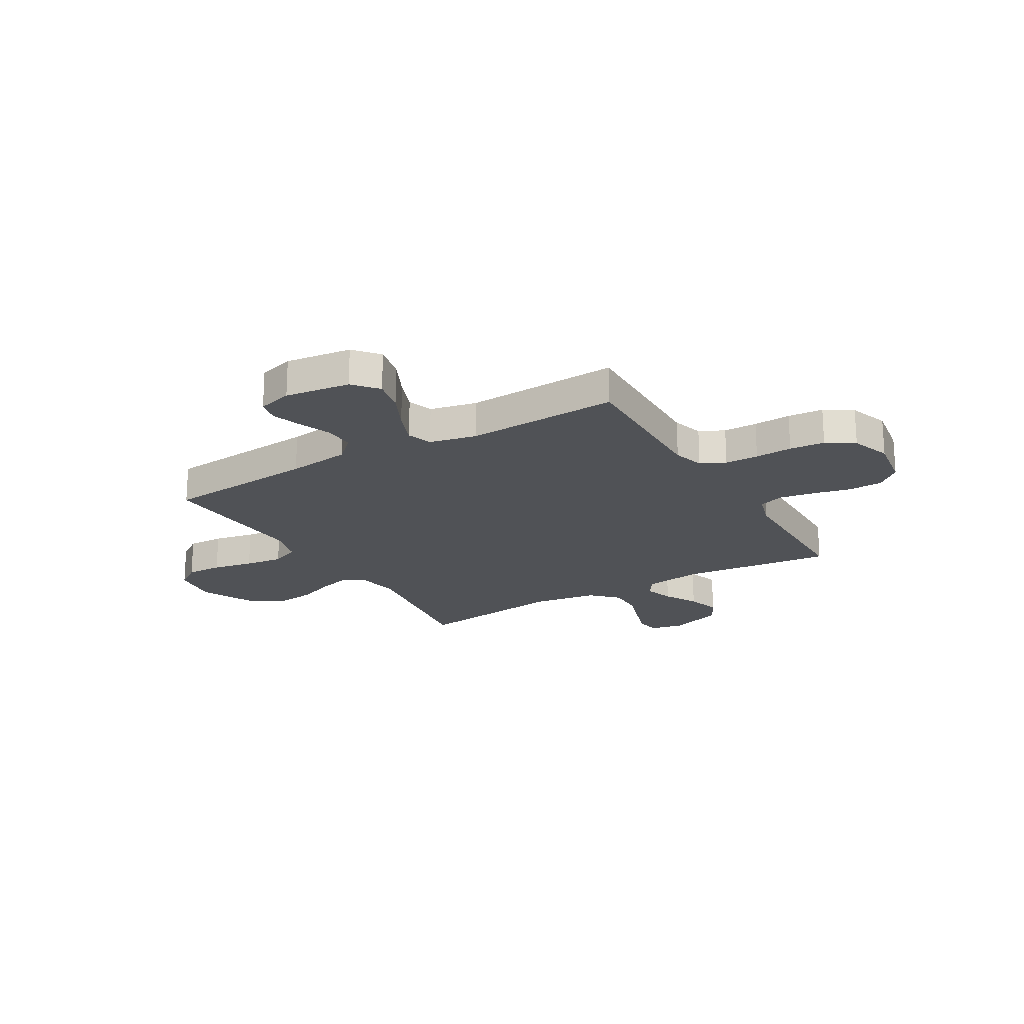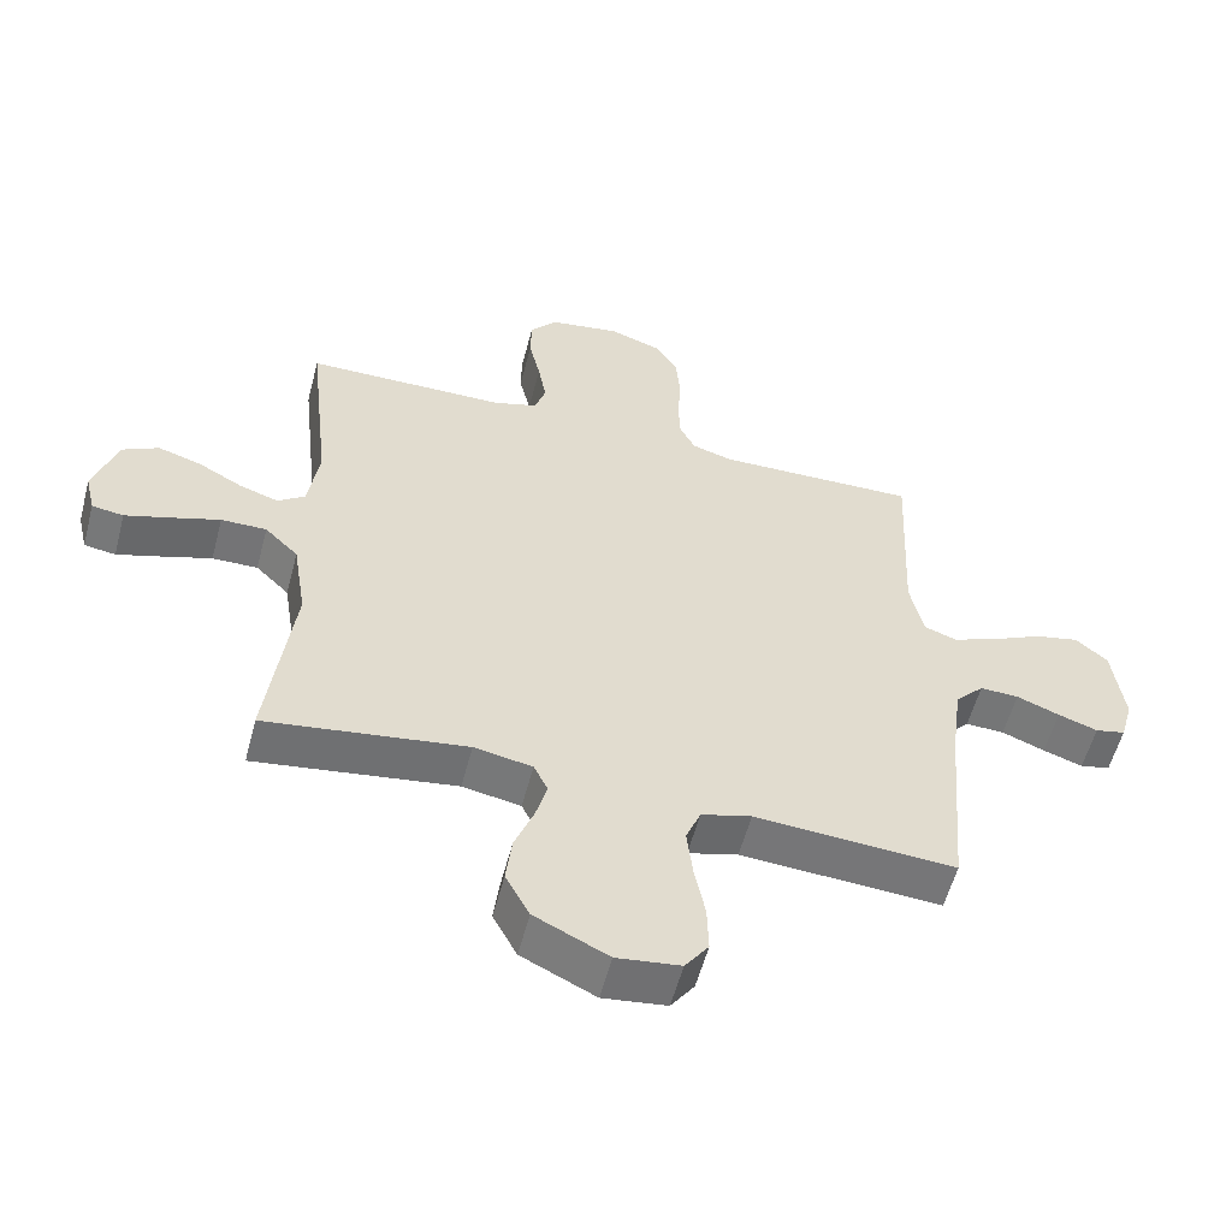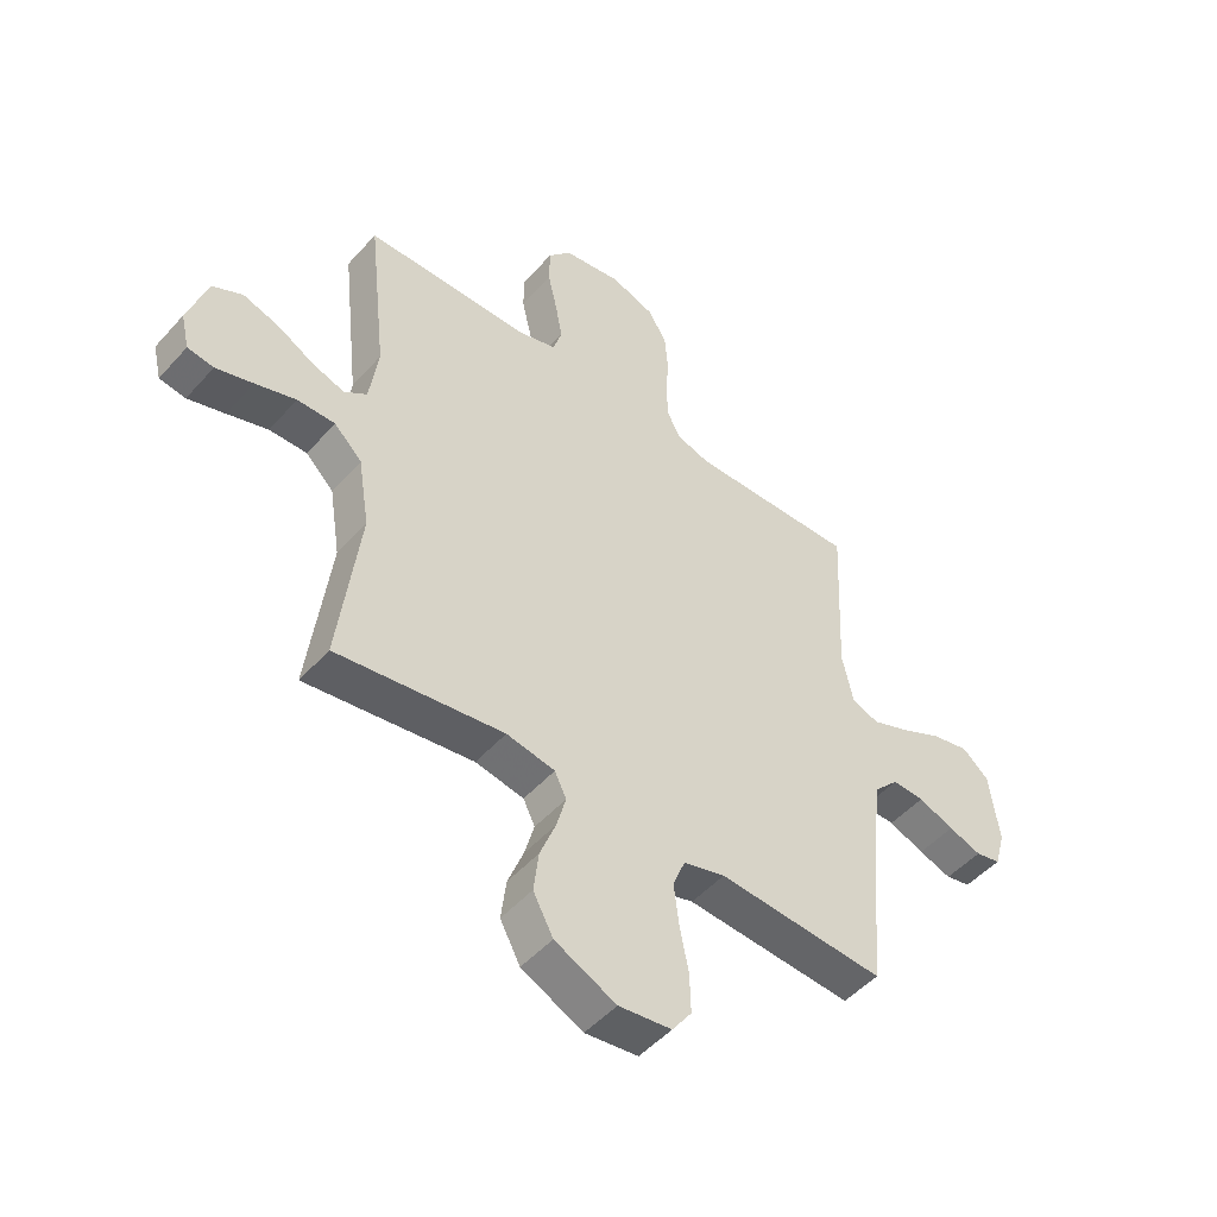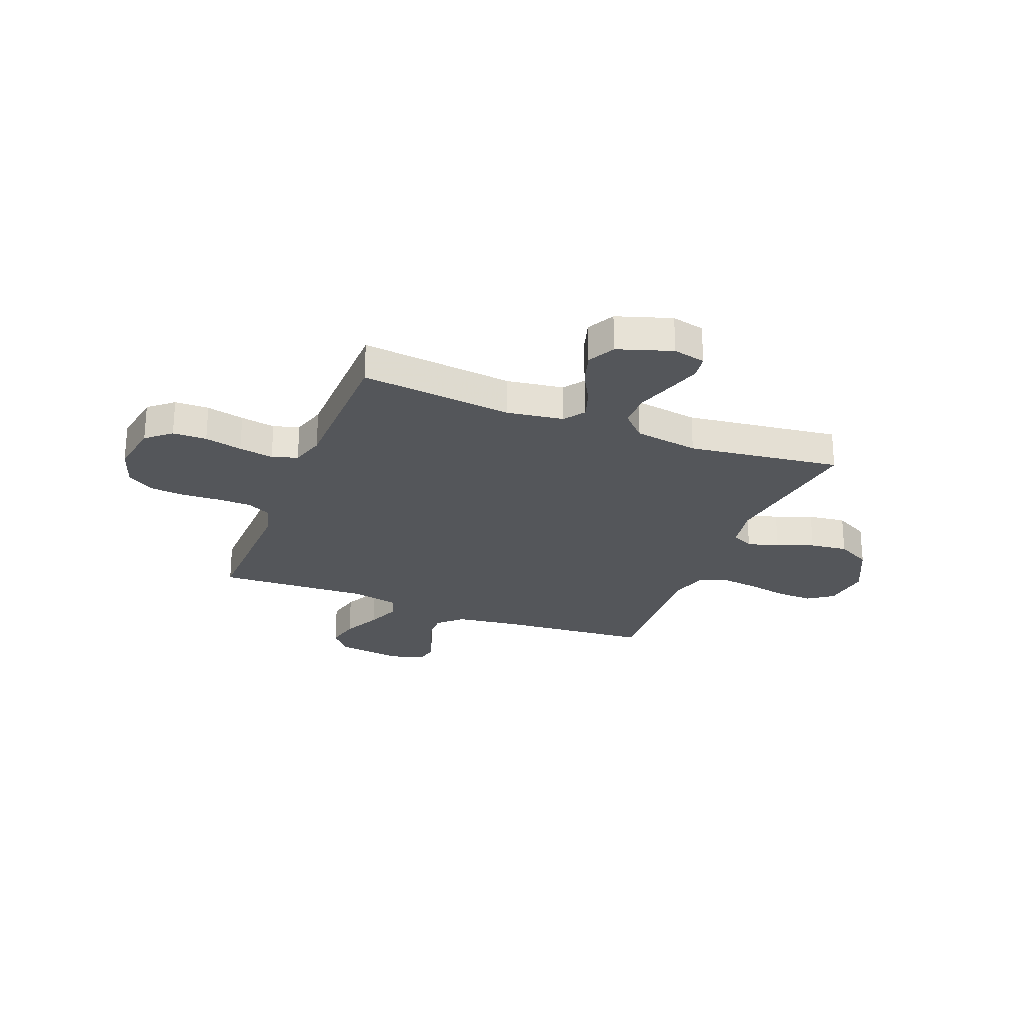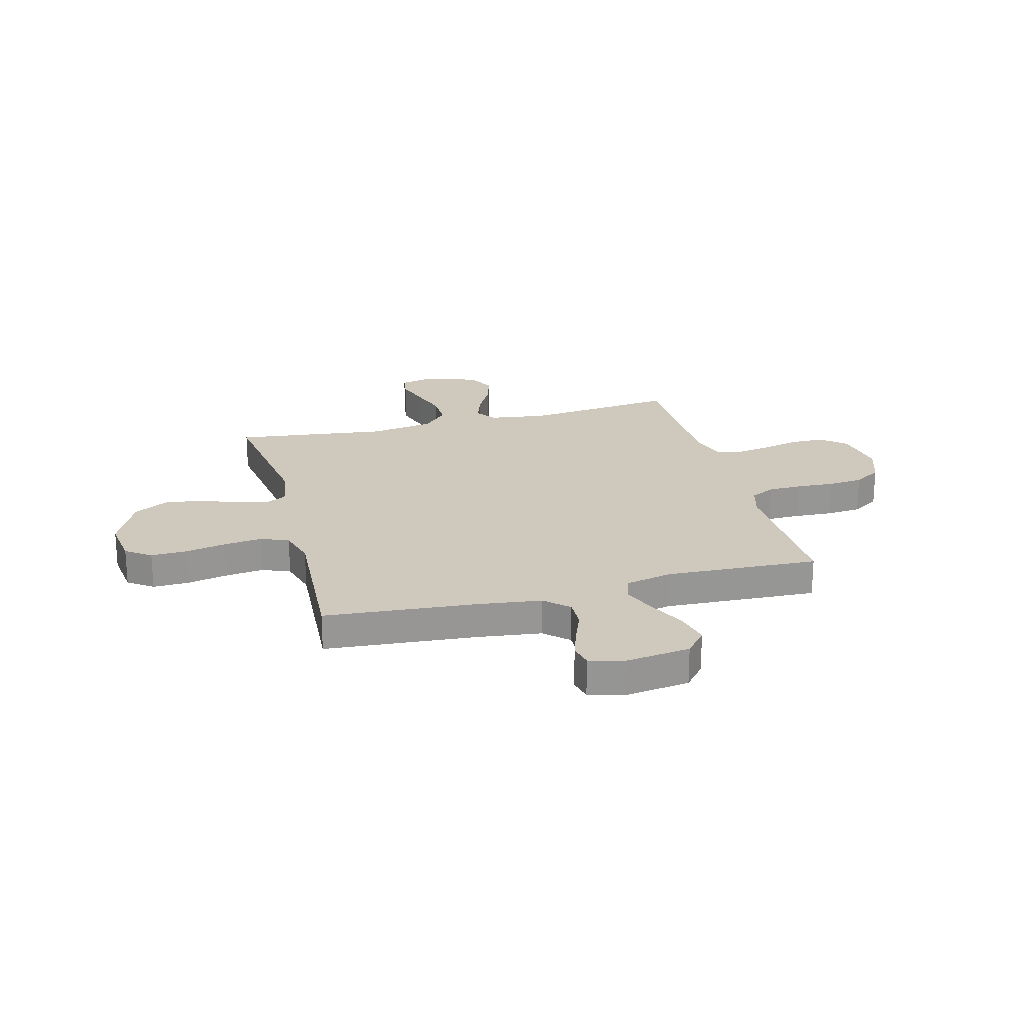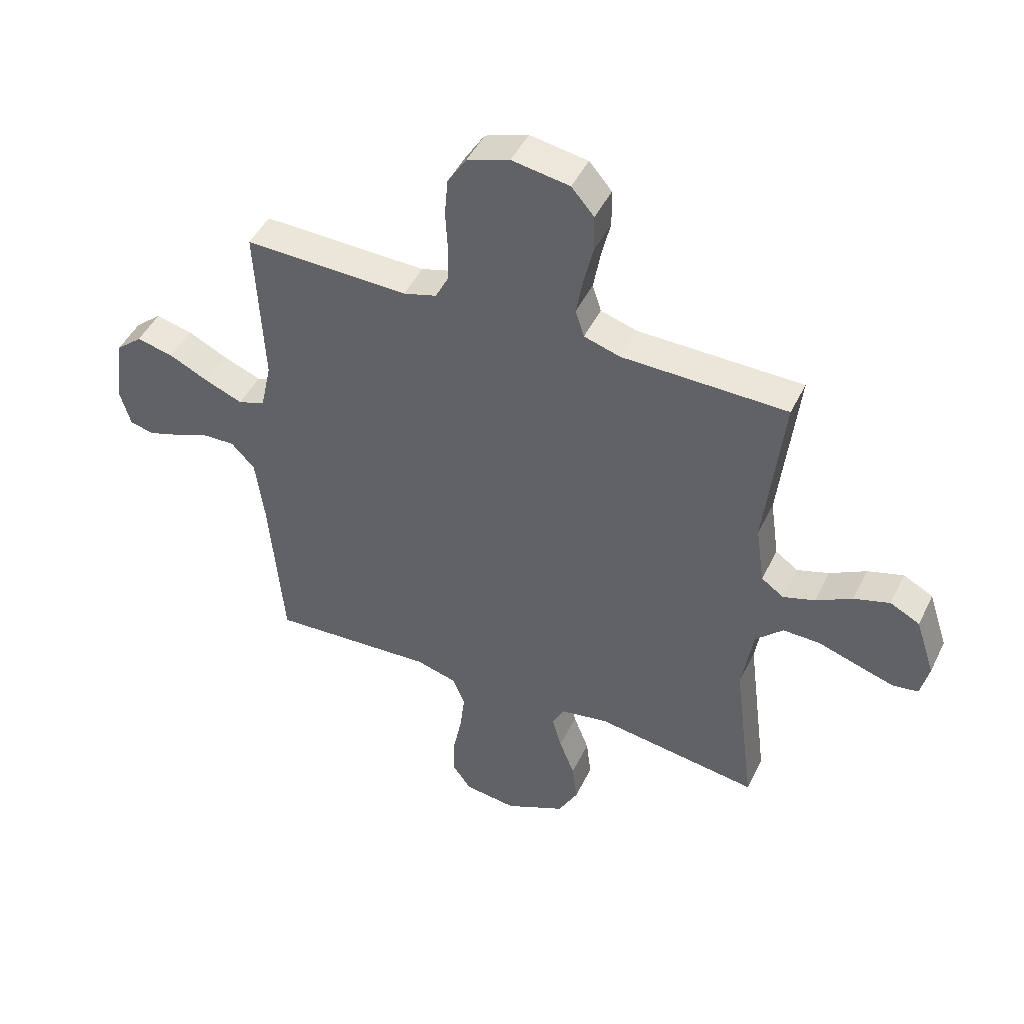
<metadata>
{"format":"obj","ext":"obj","renderer":"f3d","projection":"perspective","resolution":1024,"background":"white","views":[{"elev":-20.7,"azim":-59.4,"up":"+Y"},{"elev":-56.4,"azim":165.3,"up":"+Z"},{"elev":-49.5,"azim":140.2,"up":"+Z"},{"elev":-25.5,"azim":68.6,"up":"+Y"},{"elev":22.5,"azim":-104.8,"up":"+Y"},{"elev":46.6,"azim":25.0,"up":"+Z"}]}
</metadata>
<code>
v 0.5 0.07 0.5
v 0.467 0.07 0.2
v 0.483 0.07 0.089
v 0.524 0.07 0.06
v 0.582 0.07 0.079
v 0.648 0.07 0.115
v 0.713 0.07 0.135
v 0.767 0.07 0.107
v 0.802 0.07 0
v 0.787 0.07 -0.064
v 0.74 0.07 -0.071
v 0.673 0.07 -0.05
v 0.6 0.07 -0.026
v 0.532 0.07 -0.025
v 0.482 0.07 -0.074
v 0.462 0.07 -0.2
v 0.5 0.07 -0.5
v 0.2 0.07 -0.457
v 0.113 0.07 -0.473
v 0.092 0.07 -0.516
v 0.109 0.07 -0.578
v 0.137 0.07 -0.65
v 0.146 0.07 -0.724
v 0.11 0.07 -0.791
v 0 0.07 -0.844
v -0.095 0.07 -0.832
v -0.13 0.07 -0.783
v -0.128 0.07 -0.712
v -0.112 0.07 -0.632
v -0.103 0.07 -0.557
v -0.125 0.07 -0.502
v -0.2 0.07 -0.481
v -0.5 0.07 -0.5
v -0.525 0.07 -0.2
v -0.541 0.07 -0.077
v -0.584 0.07 -0.031
v -0.642 0.07 -0.033
v -0.706 0.07 -0.058
v -0.765 0.07 -0.078
v -0.81 0.07 -0.068
v -0.829 0.07 0
v -0.812 0.07 0.128
v -0.764 0.07 0.169
v -0.697 0.07 0.154
v -0.623 0.07 0.118
v -0.555 0.07 0.091
v -0.506 0.07 0.108
v -0.486 0.07 0.2
v -0.5 0.07 0.5
v -0.2 0.07 0.493
v -0.139 0.07 0.511
v -0.115 0.07 0.559
v -0.114 0.07 0.625
v -0.118 0.07 0.698
v -0.112 0.07 0.767
v -0.078 0.07 0.821
v 0 0.07 0.848
v 0.105 0.07 0.831
v 0.146 0.07 0.783
v 0.147 0.07 0.716
v 0.13 0.07 0.642
v 0.118 0.07 0.574
v 0.134 0.07 0.524
v 0.2 0.07 0.504
v 0.5 0 0.5
v 0.467 0 0.2
v 0.483 0 0.089
v 0.524 0 0.06
v 0.582 0 0.079
v 0.648 0 0.115
v 0.713 0 0.135
v 0.767 0 0.107
v 0.802 0 0
v 0.787 0 -0.064
v 0.74 0 -0.071
v 0.673 0 -0.05
v 0.6 0 -0.026
v 0.532 0 -0.025
v 0.482 0 -0.074
v 0.462 0 -0.2
v 0.5 0 -0.5
v 0.2 0 -0.457
v 0.113 0 -0.473
v 0.092 0 -0.516
v 0.109 0 -0.578
v 0.137 0 -0.65
v 0.146 0 -0.724
v 0.11 0 -0.791
v 0 0 -0.844
v -0.095 0 -0.832
v -0.13 0 -0.783
v -0.128 0 -0.712
v -0.112 0 -0.632
v -0.103 0 -0.557
v -0.125 0 -0.502
v -0.2 0 -0.481
v -0.5 0 -0.5
v -0.525 0 -0.2
v -0.541 0 -0.077
v -0.584 0 -0.031
v -0.642 0 -0.033
v -0.706 0 -0.058
v -0.765 0 -0.078
v -0.81 0 -0.068
v -0.829 0 0
v -0.812 0 0.128
v -0.764 0 0.169
v -0.697 0 0.154
v -0.623 0 0.118
v -0.555 0 0.091
v -0.506 0 0.108
v -0.486 0 0.2
v -0.5 0 0.5
v -0.2 0 0.493
v -0.139 0 0.511
v -0.115 0 0.559
v -0.114 0 0.625
v -0.118 0 0.698
v -0.112 0 0.767
v -0.078 0 0.821
v 0 0 0.848
v 0.105 0 0.831
v 0.146 0 0.783
v 0.147 0 0.716
v 0.13 0 0.642
v 0.118 0 0.574
v 0.134 0 0.524
v 0.2 0 0.504
f 58 59 60 61
f 58 61 62
f 57 58 62
f 56 57 62 63
f 53 54 55 56
f 52 53 56 63
f 48 49 50
f 47 48 50 51
f 42 43 44 45
f 42 45 46
f 41 42 46
f 40 41 46
f 37 38 39 40
f 37 40 46 47
f 32 33 34
f 31 32 34 35
f 26 27 28 29
f 26 29 30
f 25 26 30
f 24 25 30
f 21 22 23 24
f 20 21 24 30
f 19 20 30 31
f 16 17 18
f 15 16 18 19
f 10 11 12 13
f 8 9 10 13
f 8 13 14
f 5 6 7 8
f 4 5 8 14
f 3 4 14 15
f 64 1 2
f 51 52 63 64
f 47 51 64 2
f 36 37 47 2
f 19 31 35 36
f 15 19 36
f 2 3 15 36
f 125 124 123 122
f 126 125 122
f 126 122 121
f 127 126 121 120
f 120 119 118 117
f 127 120 117 116
f 114 113 112
f 115 114 112 111
f 109 108 107 106
f 110 109 106
f 110 106 105
f 110 105 104
f 104 103 102 101
f 111 110 104 101
f 98 97 96
f 99 98 96 95
f 93 92 91 90
f 94 93 90
f 94 90 89
f 94 89 88
f 88 87 86 85
f 94 88 85 84
f 95 94 84 83
f 82 81 80
f 83 82 80 79
f 77 76 75 74
f 77 74 73 72
f 78 77 72
f 72 71 70 69
f 78 72 69 68
f 79 78 68 67
f 66 65 128
f 128 127 116 115
f 66 128 115 111
f 66 111 101 100
f 100 99 95 83
f 100 83 79
f 100 79 67 66
f 1 65 66 2
f 2 66 67 3
f 3 67 68 4
f 4 68 69 5
f 5 69 70 6
f 6 70 71 7
f 7 71 72 8
f 8 72 73 9
f 9 73 74 10
f 10 74 75 11
f 11 75 76 12
f 12 76 77 13
f 13 77 78 14
f 14 78 79 15
f 15 79 80 16
f 16 80 81 17
f 17 81 82 18
f 18 82 83 19
f 19 83 84 20
f 20 84 85 21
f 21 85 86 22
f 22 86 87 23
f 23 87 88 24
f 24 88 89 25
f 25 89 90 26
f 26 90 91 27
f 27 91 92 28
f 28 92 93 29
f 29 93 94 30
f 30 94 95 31
f 31 95 96 32
f 32 96 97 33
f 33 97 98 34
f 34 98 99 35
f 35 99 100 36
f 36 100 101 37
f 37 101 102 38
f 38 102 103 39
f 39 103 104 40
f 40 104 105 41
f 41 105 106 42
f 42 106 107 43
f 43 107 108 44
f 44 108 109 45
f 45 109 110 46
f 46 110 111 47
f 47 111 112 48
f 48 112 113 49
f 49 113 114 50
f 50 114 115 51
f 51 115 116 52
f 52 116 117 53
f 53 117 118 54
f 54 118 119 55
f 55 119 120 56
f 56 120 121 57
f 57 121 122 58
f 58 122 123 59
f 59 123 124 60
f 60 124 125 61
f 61 125 126 62
f 62 126 127 63
f 63 127 128 64
f 64 128 65 1

</code>
